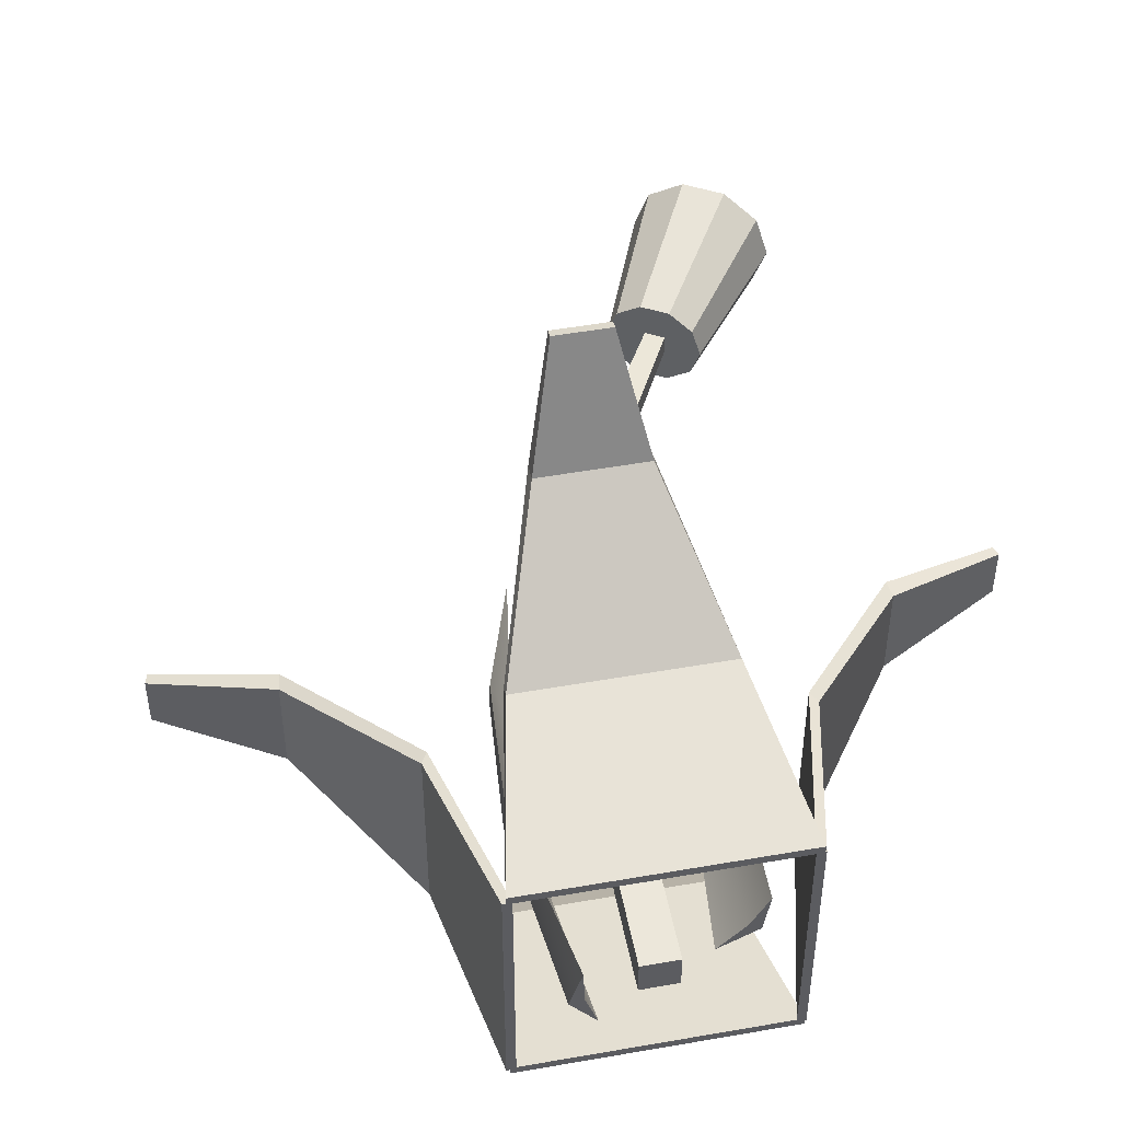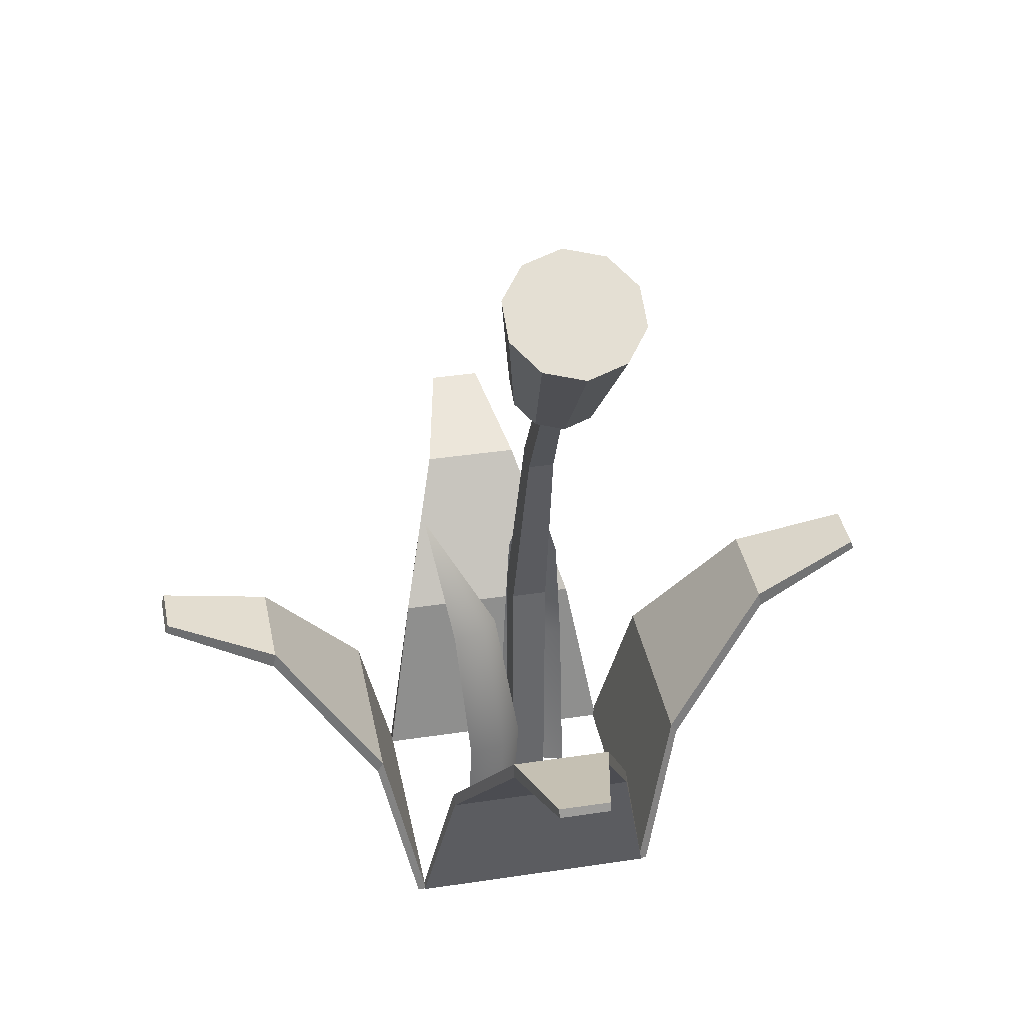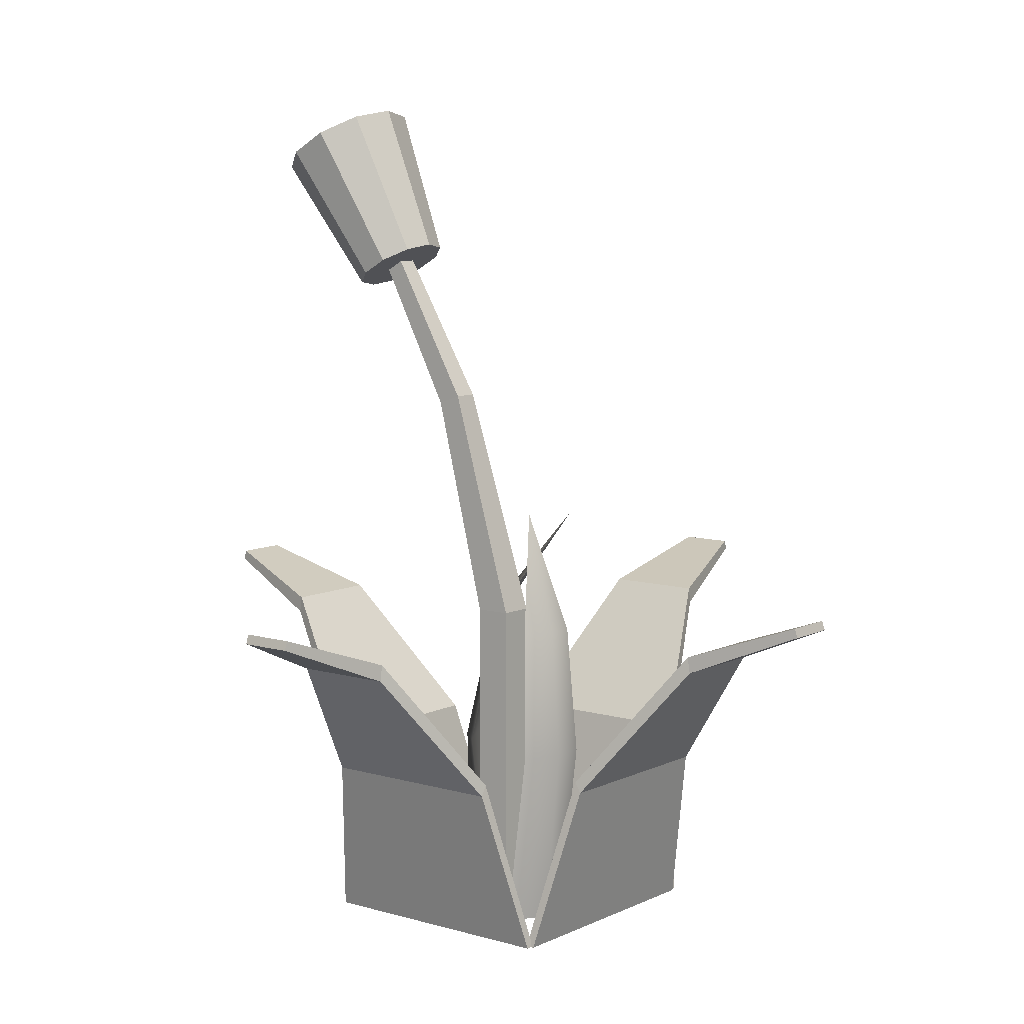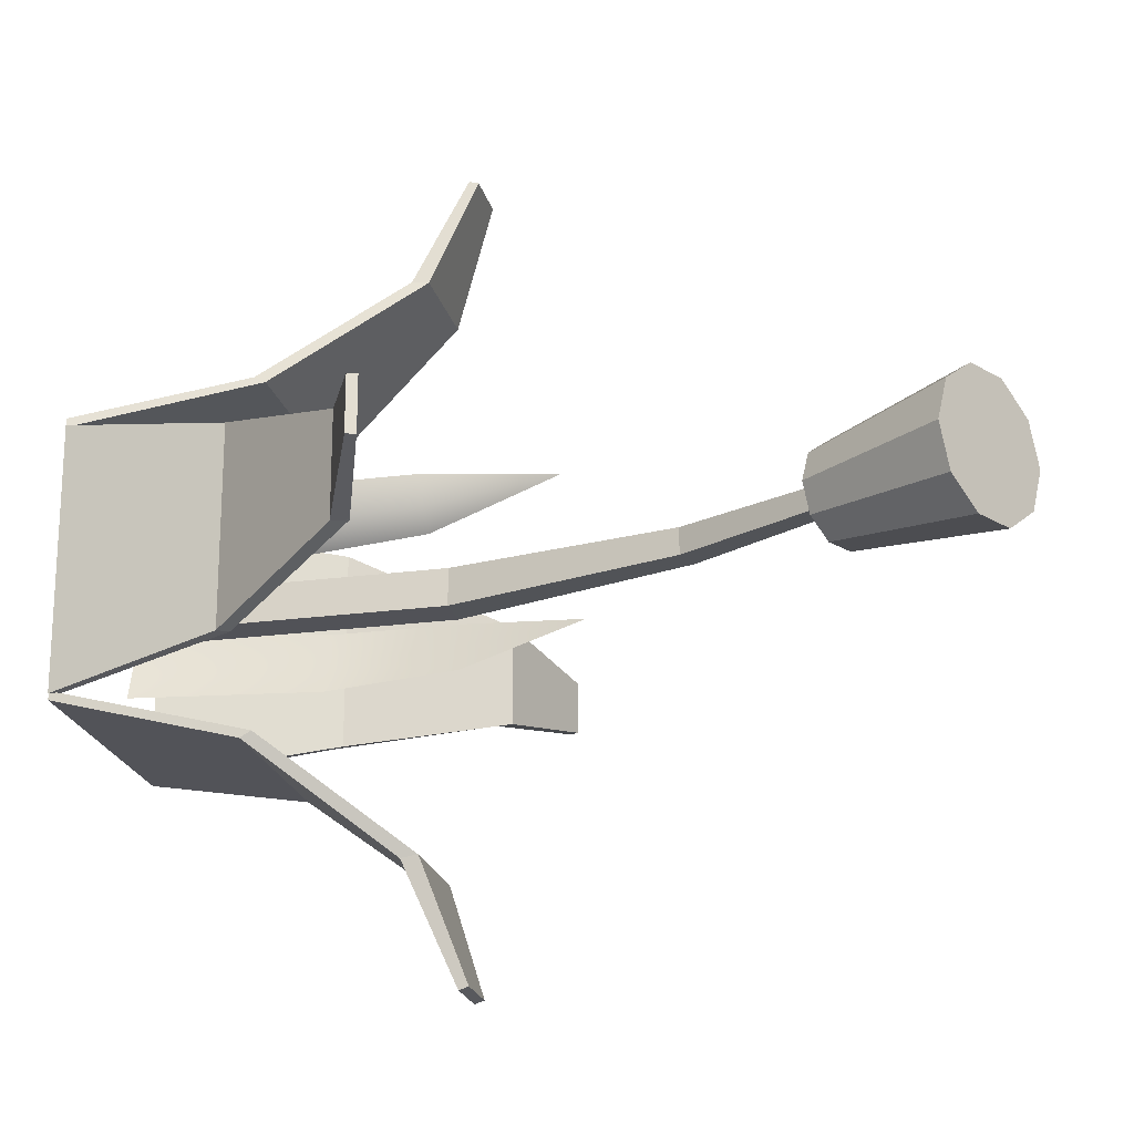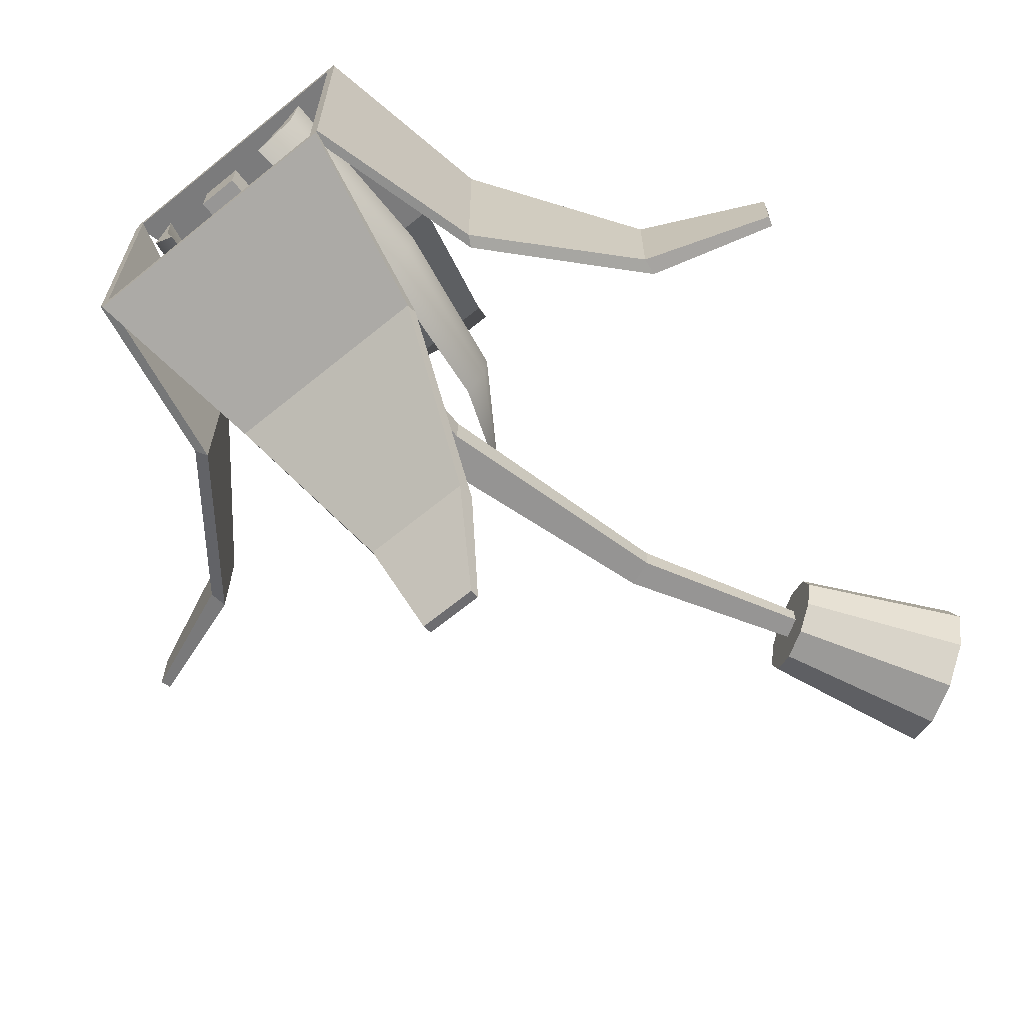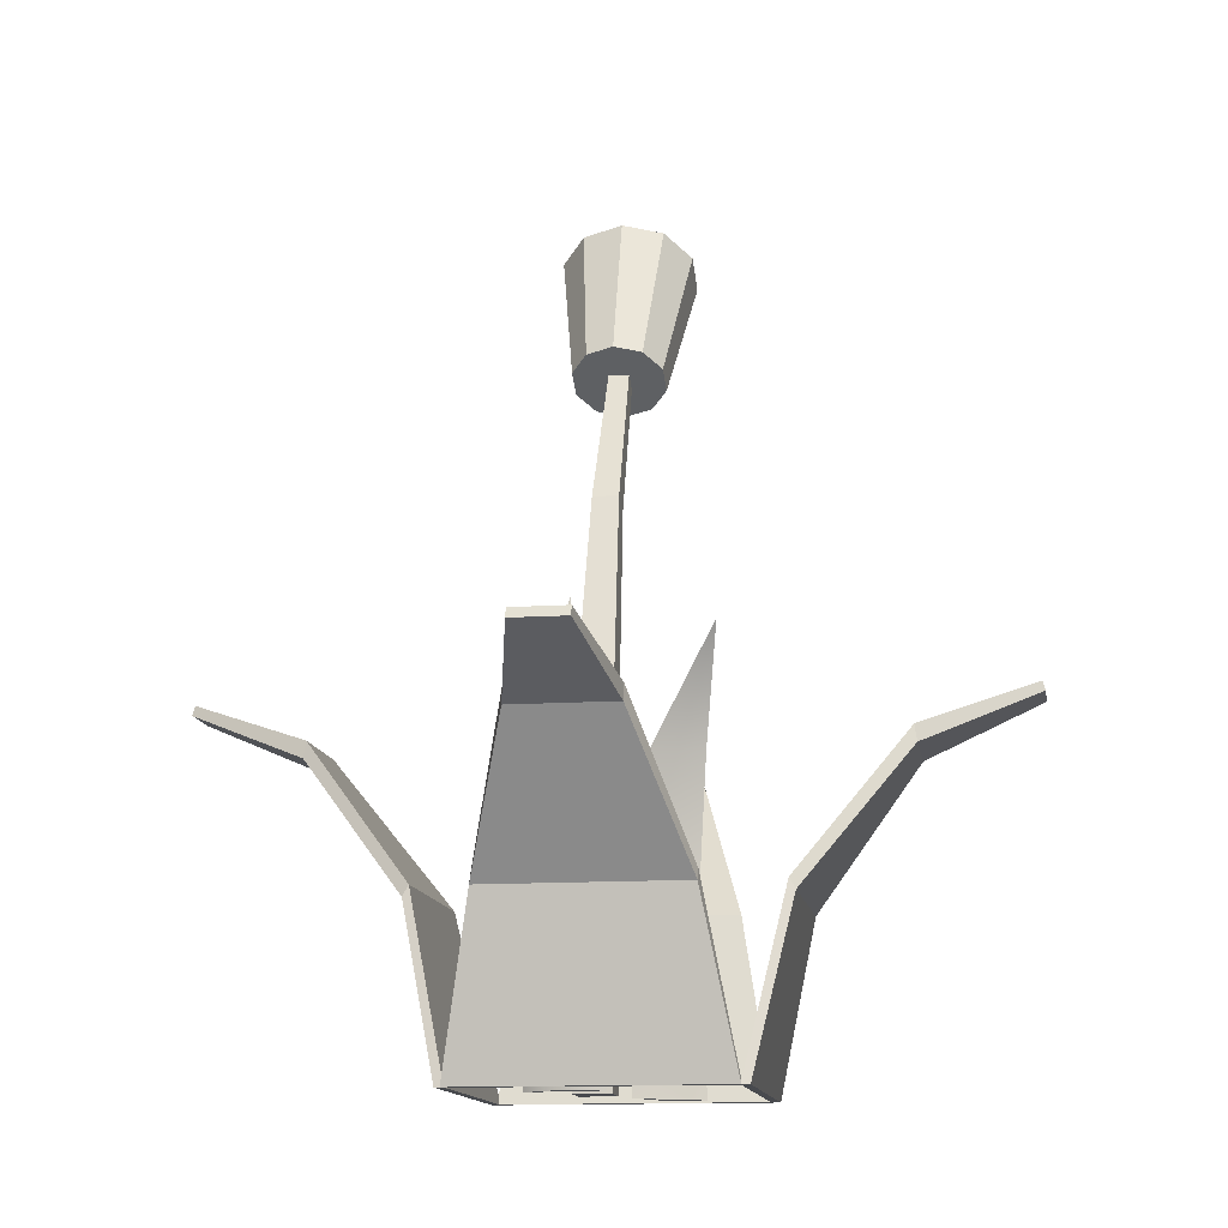
<metadata>
{"format":"obj","ext":"obj","renderer":"f3d","projection":"perspective","resolution":1024,"background":"white","views":[{"elev":50.5,"azim":-10.9,"up":"+Z"},{"elev":38.1,"azim":79.1,"up":"+Y"},{"elev":8.6,"azim":-141.7,"up":"+Y"},{"elev":-21.6,"azim":103.4,"up":"+Z"},{"elev":-67.9,"azim":39.2,"up":"+Z"},{"elev":-12.8,"azim":-81.2,"up":"+Y"}]}
</metadata>
<code>
g FlowerPlant01
v 12.05 -2.609 11.49
v 12.03 -2.609 11.49
v 12.1 -2.315 11.54
v 12.11 -2.333 11.54
v 12.47 -2.034 11.65
v 12.46 -2.018 11.65
v 12.46 -2.018 11.74
v 12.47 -2.034 11.74
v 12.11 -2.333 11.86
v 12.1 -2.315 11.86
v 12.03 -2.609 11.91
v 12.05 -2.609 11.91
v 12.28 -2.084 11.61
v 12.28 -2.112 11.61
v 12.28 -2.084 11.78
v 12.28 -2.112 11.78
v 11.62 -2.609 11.48
v 11.62 -2.609 11.49
v 11.67 -2.315 11.42
v 11.67 -2.333 11.41
v 11.79 -2.034 11.05
v 11.79 -2.018 11.06
v 11.88 -2.018 11.06
v 11.88 -2.034 11.05
v 11.99 -2.333 11.41
v 11.99 -2.315 11.42
v 12.05 -2.609 11.49
v 12.05 -2.609 11.48
v 11.75 -2.084 11.25
v 11.75 -2.112 11.24
v 11.92 -2.084 11.25
v 11.92 -2.112 11.24
v 12.05 -2.609 11.92
v 12.05 -2.609 11.91
v 11.99 -2.315 11.98
v 11.99 -2.333 11.99
v 11.88 -2.034 12.34
v 11.88 -2.018 12.34
v 11.79 -2.018 12.34
v 11.79 -2.034 12.34
v 11.67 -2.333 11.99
v 11.67 -2.315 11.98
v 11.62 -2.609 11.91
v 11.62 -2.609 11.92
v 11.92 -2.084 12.15
v 11.92 -2.112 12.16
v 11.75 -2.084 12.15
v 11.75 -2.112 12.16
v 11.95 -2.609 11.76
v 11.96 -2.329 11.75
v 11.93 -2.329 11.71
v 11.9 -2.609 11.71
v 11.98 -2.609 11.82
v 11.98 -2.329 11.81
v 11.92 -2.083 11.78
v 11.94 -2.083 11.83
v 11.81 -1.902 11.86
v 11.9 -2.083 11.74
v 11.97 -2.609 11.75
v 11.97 -2.329 11.75
v 11.93 -2.083 11.78
v 11.73 -2.61 11.64
v 11.68 -2.303 11.63
v 11.67 -2.303 11.68
v 11.72 -2.61 11.71
v 11.75 -2.61 11.58
v 11.71 -2.303 11.58
v 11.7 -2.083 11.63
v 11.72 -2.083 11.59
v 11.75 -1.878 11.65
v 11.69 -2.083 11.68
v 11.7 -2.61 11.64
v 11.67 -2.303 11.63
v 11.69 -2.083 11.63
v 11.8 -2.609 11.7
v 11.86 -2.609 11.7
v 11.86 -2.062 11.7
v 11.8 -2.062 11.7
v 12.09 -1.386 11.69
v 12.12 -1.397 11.69
v 12.12 -1.397 11.66
v 12.09 -1.386 11.66
v 11.8 -2.062 11.64
v 11.86 -2.062 11.64
v 11.86 -2.609 11.64
v 11.8 -2.609 11.64
v 11.96 -1.691 11.69
v 11.92 -1.677 11.69
v 11.96 -1.691 11.65
v 11.92 -1.677 11.65
v 11.61 -2.609 11.91
v 11.63 -2.609 11.91
v 11.56 -2.315 11.86
v 11.55 -2.333 11.86
v 11.19 -2.034 11.74
v 11.2 -2.018 11.74
v 11.2 -2.018 11.65
v 11.19 -2.034 11.65
v 11.55 -2.333 11.54
v 11.56 -2.315 11.54
v 11.63 -2.609 11.49
v 11.61 -2.609 11.49
v 11.38 -2.084 11.78
v 11.38 -2.112 11.78
v 11.38 -2.084 11.61
v 11.38 -2.112 11.61
v 12.12 -1.477 11.63
v 12.09 -1.457 11.6
v 12.23 -1.239 11.56
v 12.28 -1.268 11.6
v 12.05 -1.433 11.6
v 12.17 -1.204 11.56
v 12.01 -1.414 11.63
v 12.12 -1.175 11.6
v 12 -1.406 11.67
v 12.1 -1.165 11.67
v 12.01 -1.414 11.72
v 12.12 -1.175 11.74
v 12.05 -1.433 11.75
v 12.17 -1.204 11.78
v 12.09 -1.457 11.75
v 12.23 -1.239 11.78
v 12.12 -1.477 11.72
v 12.28 -1.268 11.74
v 12.14 -1.484 11.67
v 12.3 -1.279 11.67
v 12.07 -1.445 11.67
v 12.2 -1.222 11.67
f 1 2 3
f 1 3 4
f 5 6 7
f 5 7 8
f 9 10 11
f 9 11 12
f 12 11 2
f 12 2 1
f 2 11 10
f 2 10 3
f 12 1 4
f 12 4 9
f 4 3 13
f 4 13 14
f 3 10 15
f 3 15 13
f 10 9 16
f 10 16 15
f 9 4 14
f 9 14 16
f 14 13 6
f 14 6 5
f 13 15 7
f 13 7 6
f 15 16 8
f 15 8 7
f 16 14 5
f 16 5 8
f 17 18 19
f 17 19 20
f 21 22 23
f 21 23 24
f 25 26 27
f 25 27 28
f 28 27 18
f 28 18 17
f 18 27 26
f 18 26 19
f 28 17 20
f 28 20 25
f 20 19 29
f 20 29 30
f 19 26 31
f 19 31 29
f 26 25 32
f 26 32 31
f 25 20 30
f 25 30 32
f 30 29 22
f 30 22 21
f 29 31 23
f 29 23 22
f 31 32 24
f 31 24 23
f 32 30 21
f 32 21 24
f 33 34 35
f 33 35 36
f 37 38 39
f 37 39 40
f 41 42 43
f 41 43 44
f 44 43 34
f 44 34 33
f 34 43 42
f 34 42 35
f 44 33 36
f 44 36 41
f 36 35 45
f 36 45 46
f 35 42 47
f 35 47 45
f 42 41 48
f 42 48 47
f 41 36 46
f 41 46 48
f 46 45 38
f 46 38 37
f 45 47 39
f 45 39 38
f 47 48 40
f 47 40 39
f 48 46 37
f 48 37 40
f 49 50 51
f 49 51 52
f 53 54 50
f 53 50 49
f 55 56 57
f 58 55 57
f 50 54 56
f 50 56 55
f 51 50 55
f 51 55 58
f 59 60 54
f 59 54 53
f 52 51 60
f 52 60 59
f 61 58 57
f 56 61 57
f 60 51 58
f 60 58 61
f 54 60 61
f 54 61 56
f 49 52 59
f 49 59 53
f 62 63 64
f 62 64 65
f 66 67 63
f 66 63 62
f 68 69 70
f 71 68 70
f 63 67 69
f 63 69 68
f 64 63 68
f 64 68 71
f 72 73 67
f 72 67 66
f 65 64 73
f 65 73 72
f 74 71 70
f 69 74 70
f 73 64 71
f 73 71 74
f 67 73 74
f 67 74 69
f 62 65 72
f 62 72 66
f 75 76 77
f 75 77 78
f 79 80 81
f 79 81 82
f 83 84 85
f 83 85 86
f 86 85 76
f 86 76 75
f 76 85 84
f 76 84 77
f 86 75 78
f 86 78 83
f 78 77 87
f 78 87 88
f 77 84 89
f 77 89 87
f 84 83 90
f 84 90 89
f 83 78 88
f 83 88 90
f 88 87 80
f 88 80 79
f 87 89 81
f 87 81 80
f 89 90 82
f 89 82 81
f 90 88 79
f 90 79 82
f 91 92 93
f 91 93 94
f 95 96 97
f 95 97 98
f 99 100 101
f 99 101 102
f 102 101 92
f 102 92 91
f 92 101 100
f 92 100 93
f 102 91 94
f 102 94 99
f 94 93 103
f 94 103 104
f 93 100 105
f 93 105 103
f 100 99 106
f 100 106 105
f 99 94 104
f 99 104 106
f 104 103 96
f 104 96 95
f 103 105 97
f 103 97 96
f 105 106 98
f 105 98 97
f 106 104 95
f 106 95 98
f 107 108 109
f 107 109 110
f 108 111 112
f 108 112 109
f 111 113 114
f 111 114 112
f 113 115 116
f 113 116 114
f 115 117 118
f 115 118 116
f 117 119 120
f 117 120 118
f 119 121 122
f 119 122 120
f 121 123 124
f 121 124 122
f 123 125 126
f 123 126 124
f 125 107 110
f 125 110 126
f 108 107 127
f 111 108 127
f 113 111 127
f 115 113 127
f 117 115 127
f 119 117 127
f 121 119 127
f 123 121 127
f 125 123 127
f 107 125 127
f 110 109 128
f 109 112 128
f 112 114 128
f 114 116 128
f 116 118 128
f 118 120 128
f 120 122 128
f 122 124 128
f 124 126 128
f 126 110 128

</code>
